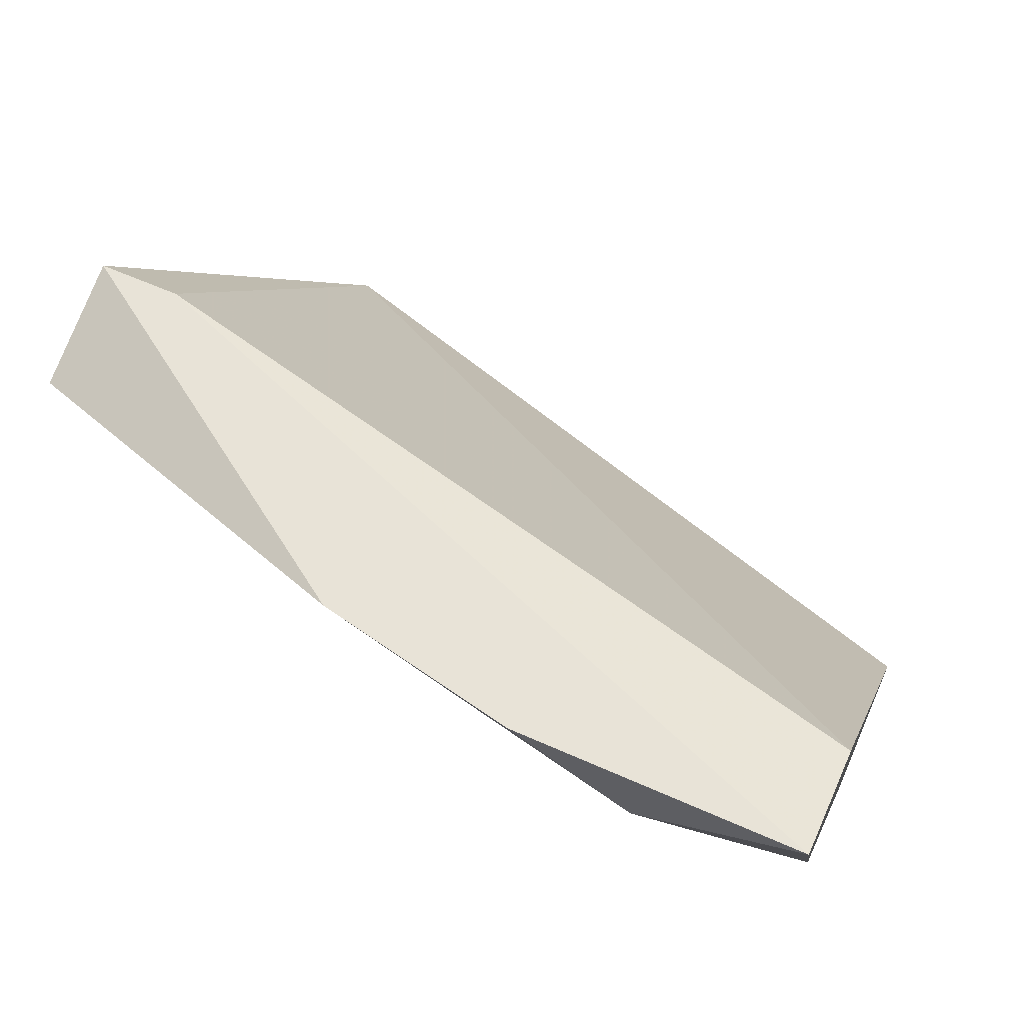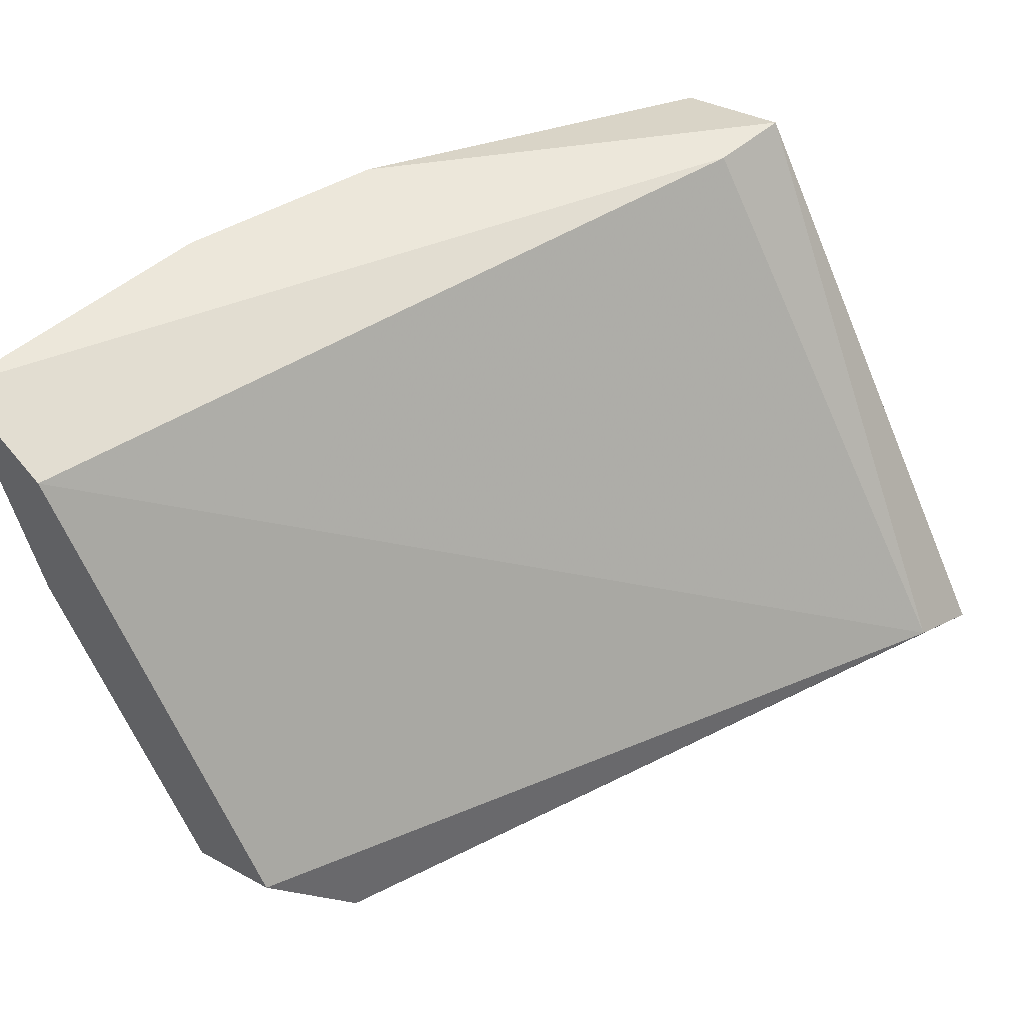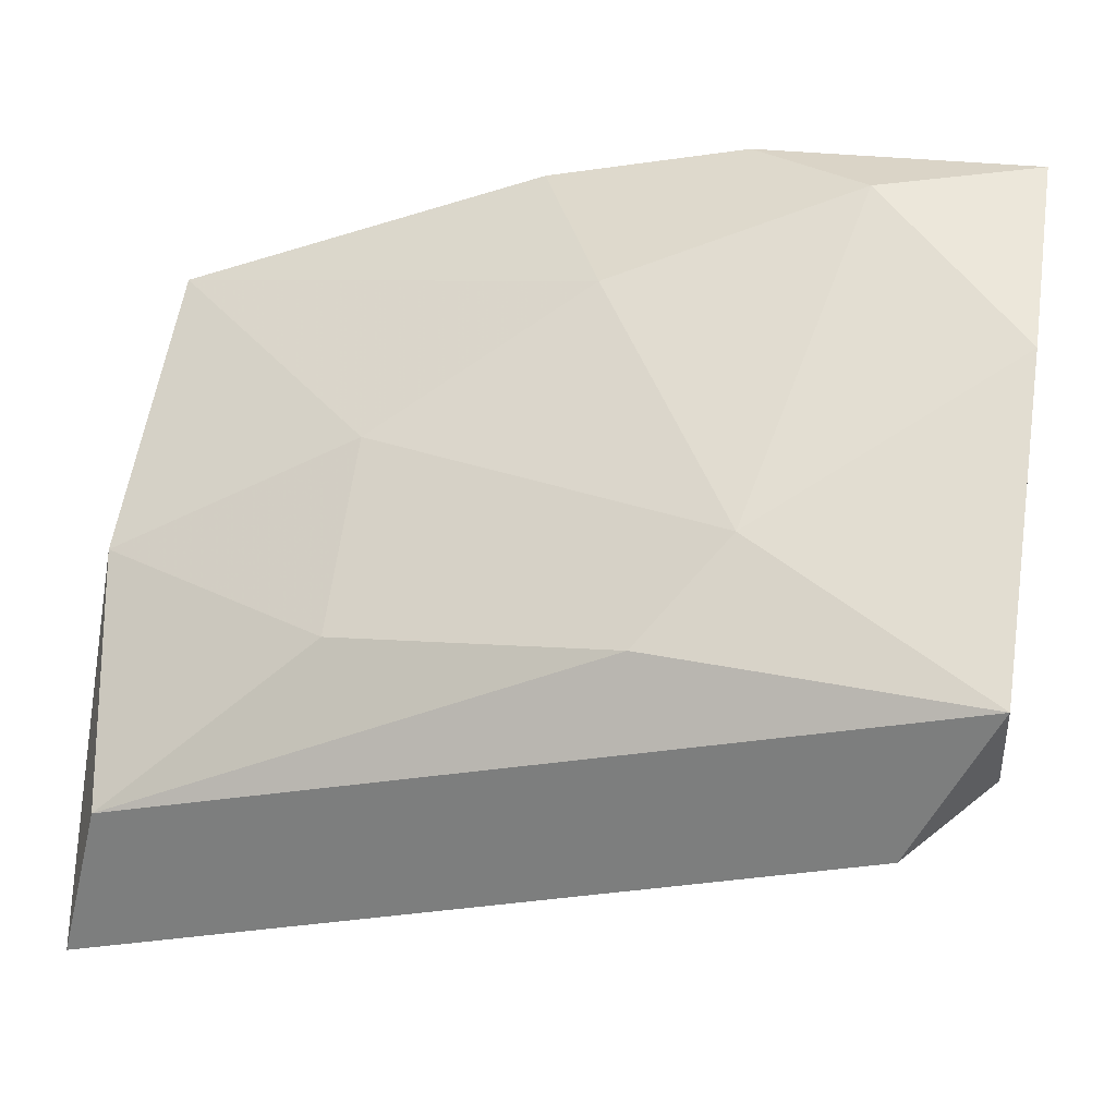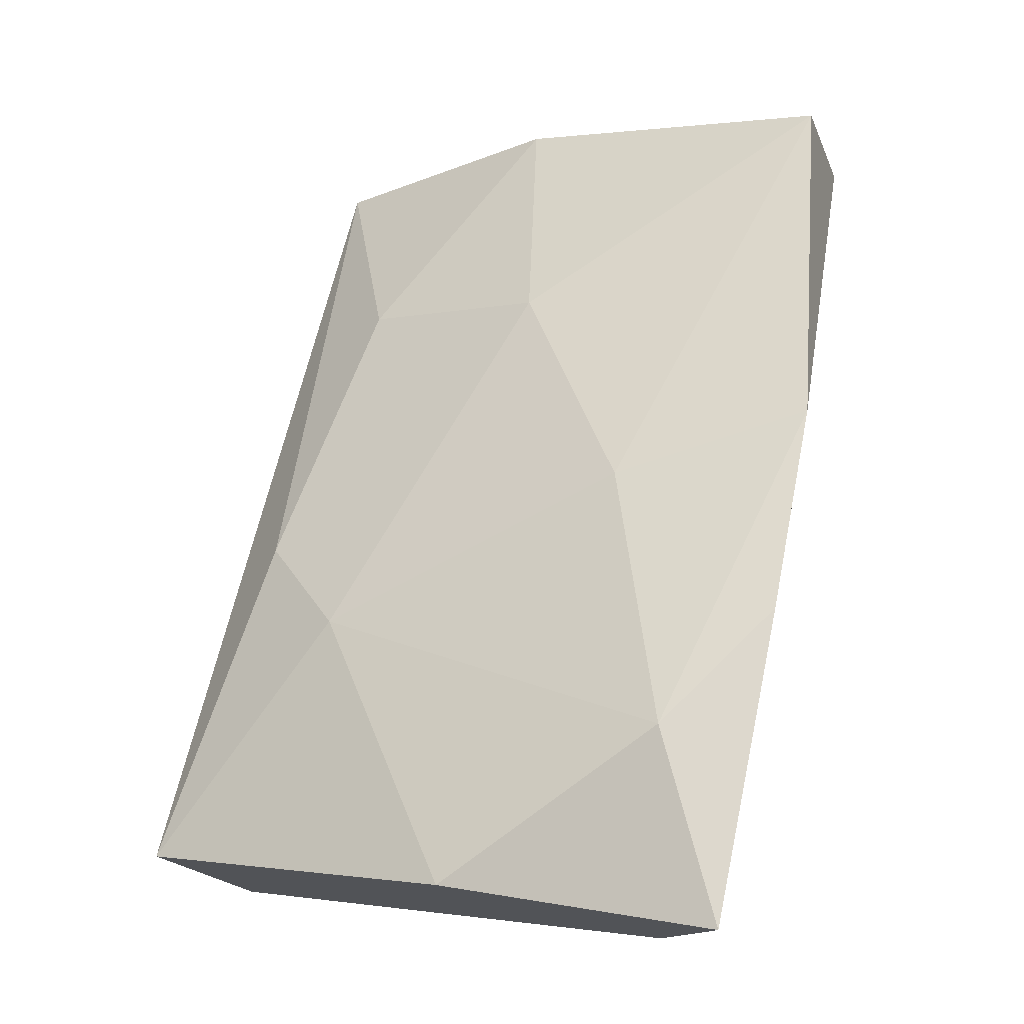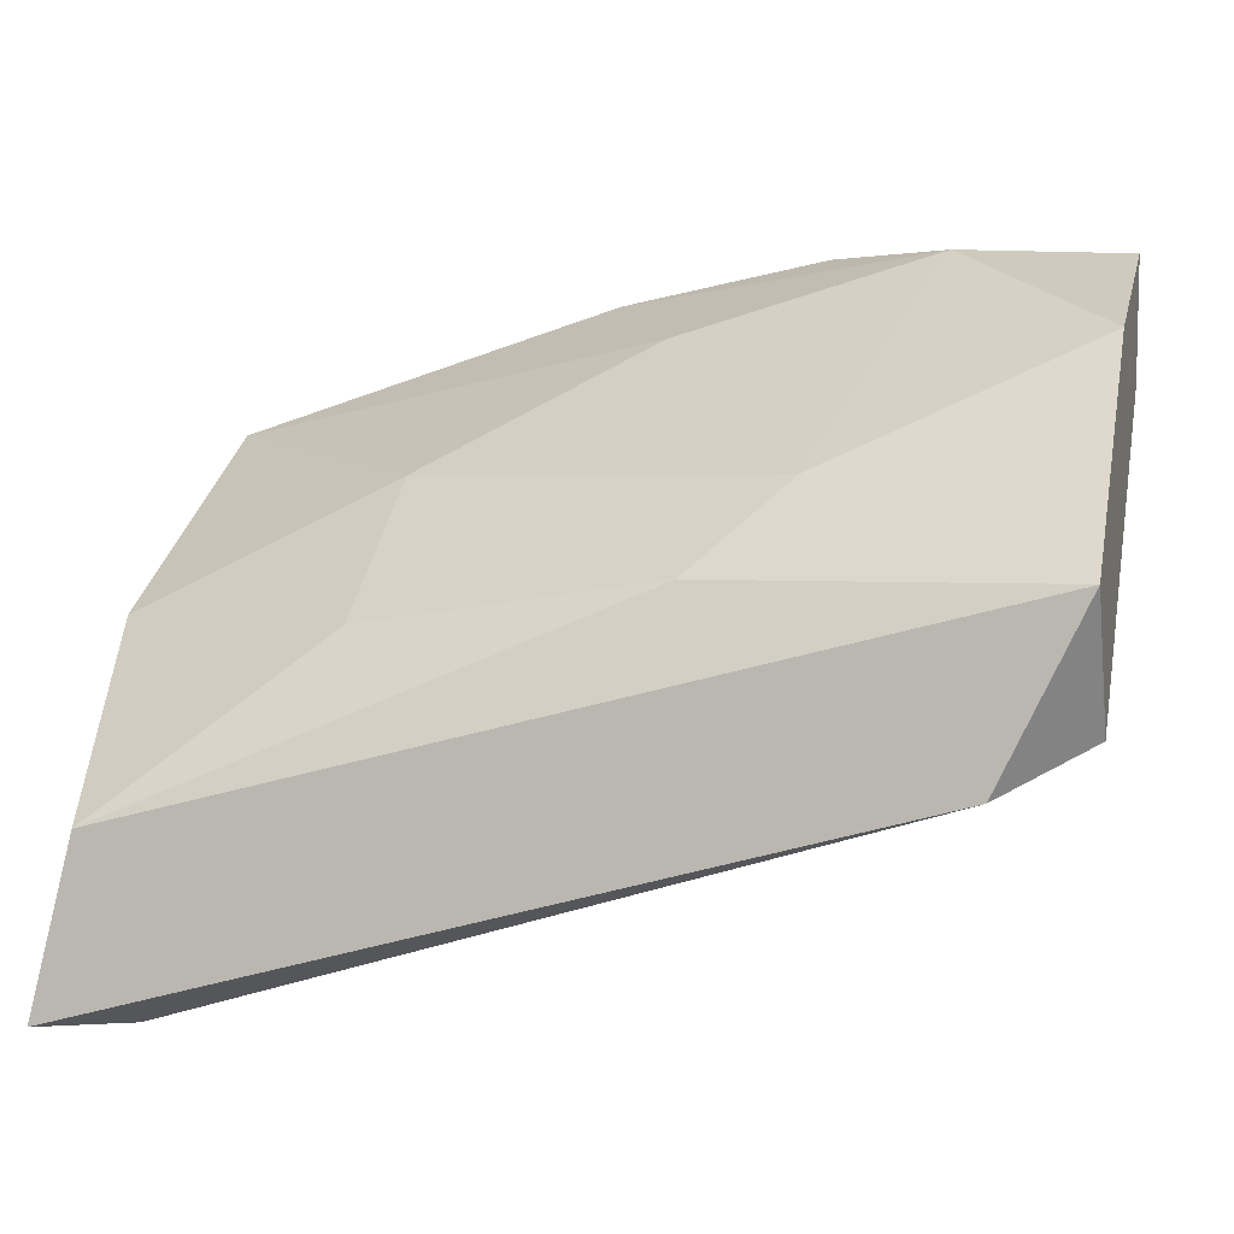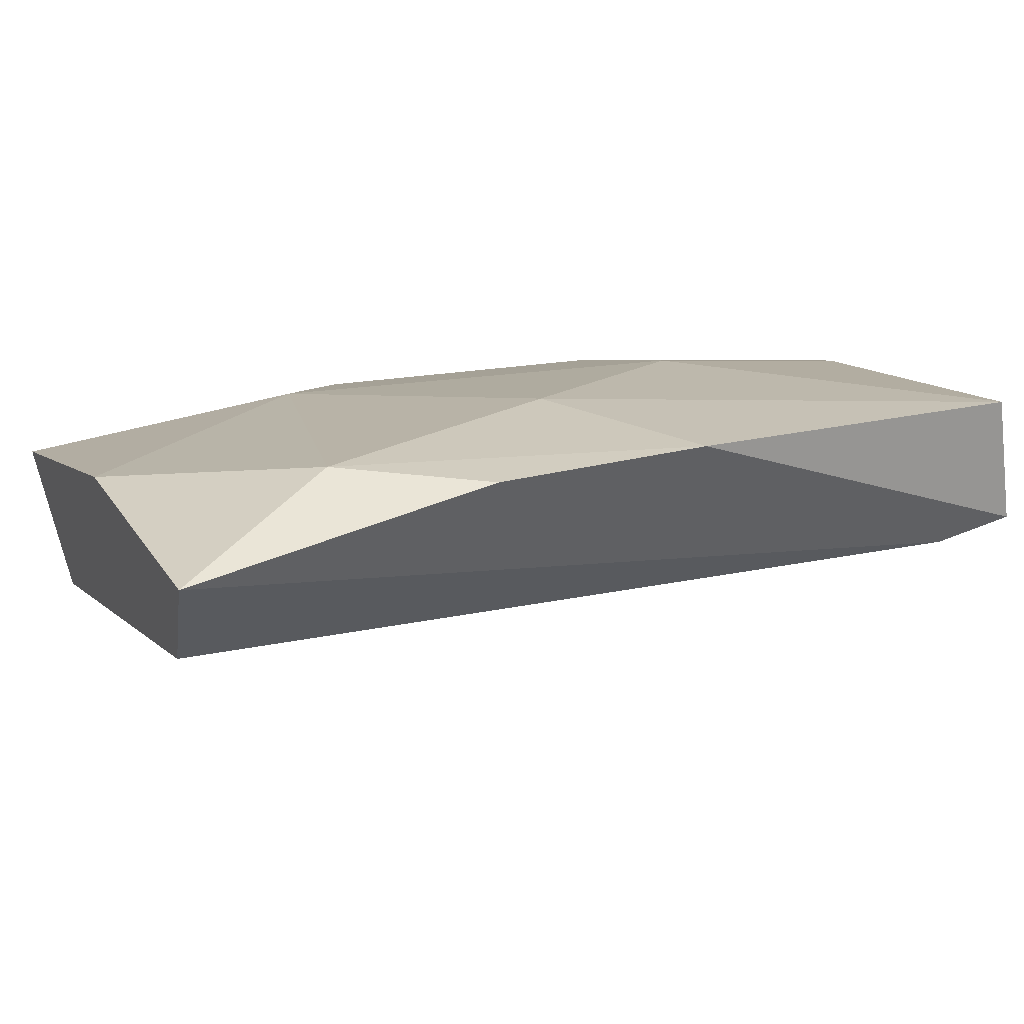
<metadata>
{"format":"obj","ext":"obj","renderer":"f3d","projection":"perspective","resolution":1024,"background":"white","views":[{"elev":62.4,"azim":-155.8,"up":"+Z"},{"elev":51.1,"azim":-43.4,"up":"+Z"},{"elev":28.9,"azim":-169.6,"up":"+Y"},{"elev":72.1,"azim":-78.3,"up":"+Y"},{"elev":2.7,"azim":-166.2,"up":"+Y"},{"elev":44.1,"azim":-26.2,"up":"+Y"}]}
</metadata>
<code>
v 0.01109 0.009498 0.01185
v -0.004231 0.02364 0.02717
v 0.001659 0.02246 0.02717
v 0.00991 0.004782 0.01303
v -0.01248 0.01539 0.01185
v -0.01248 0.0201 0.02599
v 0.01227 0.01539 0.02717
v -0.01248 0.01185 0.0142
v 0.005196 0.01774 0.01892
v 0.01227 0.01892 0.02599
v -0.01248 0.02128 0.02009
v 0.01227 0.004782 0.01185
v -0.003053 0.01539 0.01303
v -0.01248 0.02364 0.02717
v -0.01013 0.01068 0.01185
v 0.00991 0.01539 0.02717
v -0.000696 0.02128 0.02245
v 0.01227 0.01421 0.01774
v -0.005411 0.01774 0.01538
v -0.007768 0.02364 0.02481
v 0.005196 0.01421 0.0142
f 19 9 21
f 3 2 7
f 6 5 8
f 4 6 8
f 3 7 10
f 5 6 11
f 5 1 12
f 7 4 12
f 10 7 12
f 1 5 13
f 7 2 14
f 11 6 14
f 4 8 15
f 8 5 15
f 5 12 15
f 12 4 15
f 6 4 16
f 4 7 16
f 14 6 16
f 7 14 16
f 3 10 17
f 10 9 17
f 9 10 18
f 12 1 18
f 10 12 18
f 5 11 19
f 13 5 19
f 17 9 19
f 17 19 20
f 2 3 20
f 14 2 20
f 11 14 20
f 3 17 20
f 19 11 20
f 1 13 21
f 18 1 21
f 9 18 21
f 13 19 21

</code>
